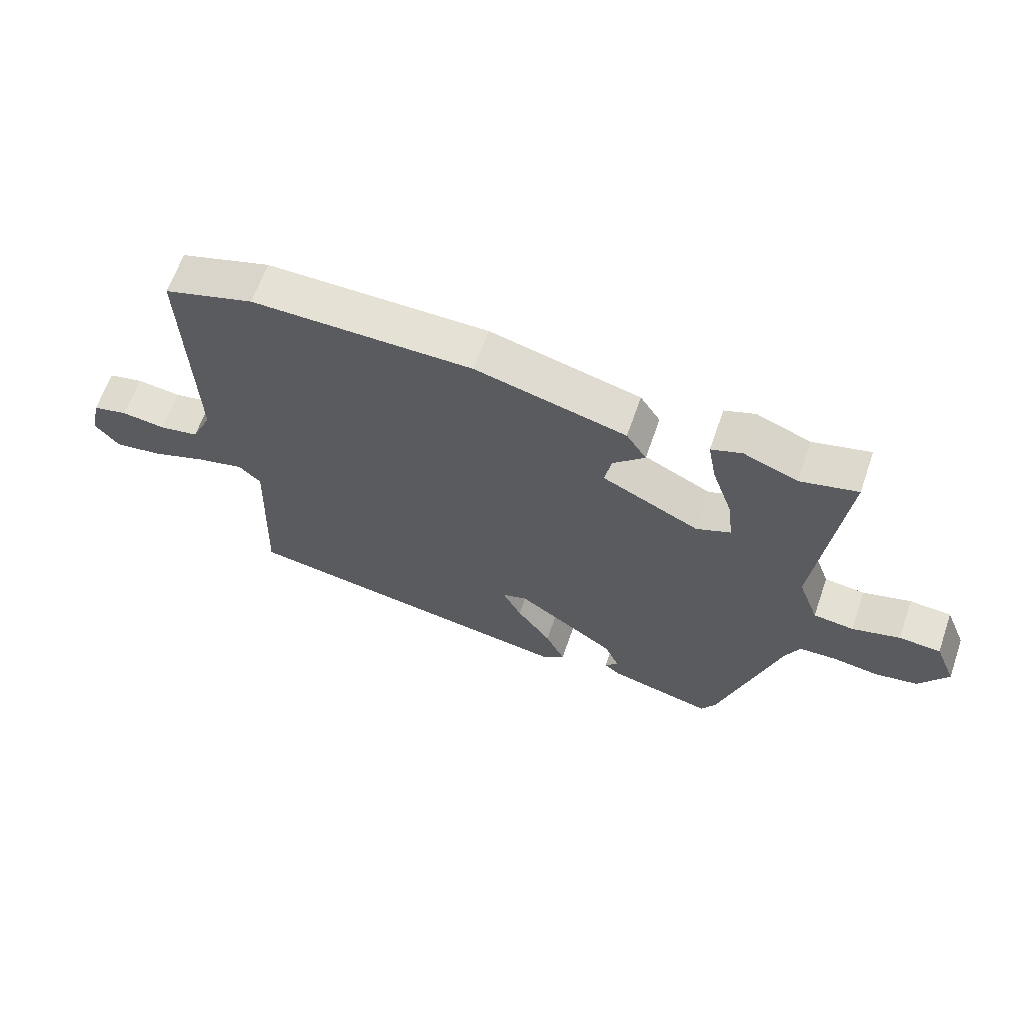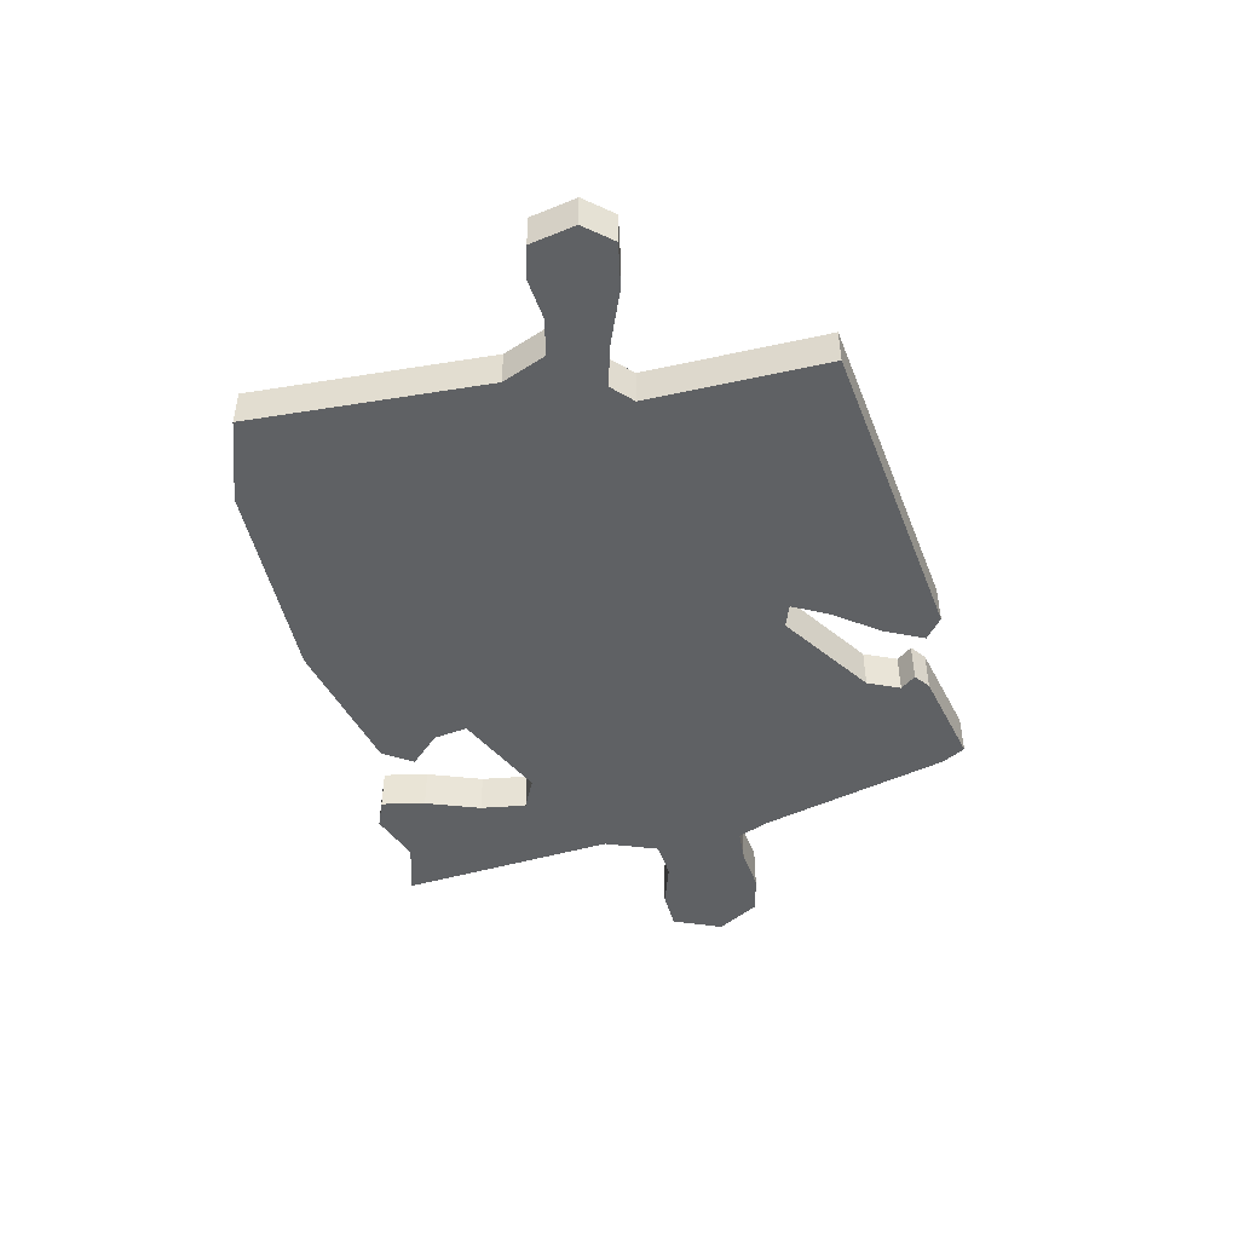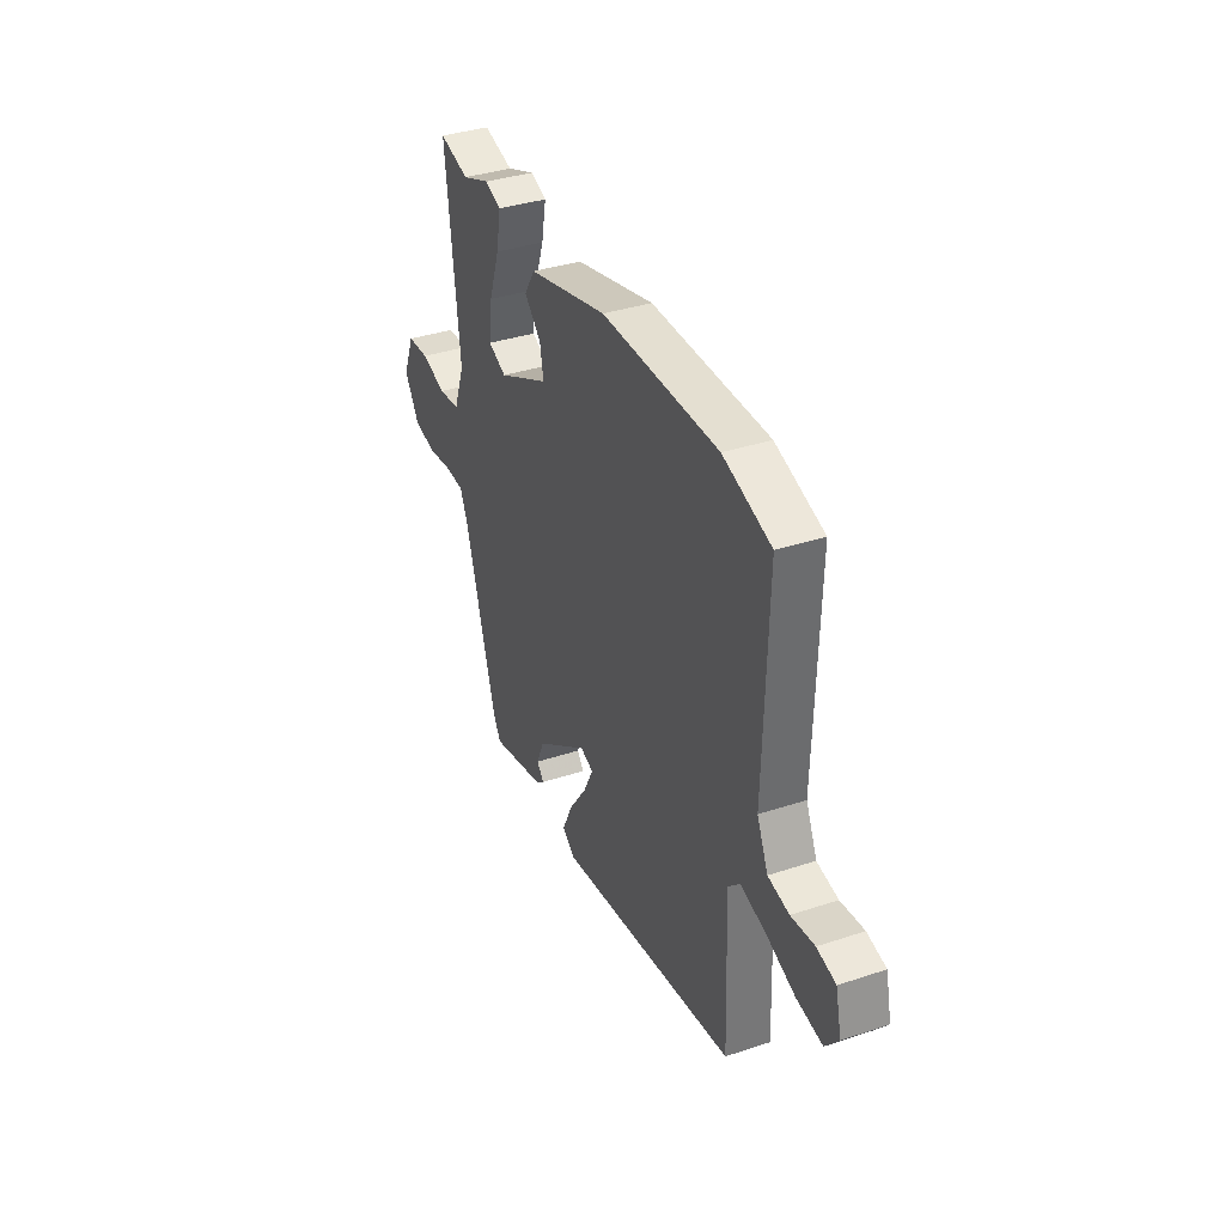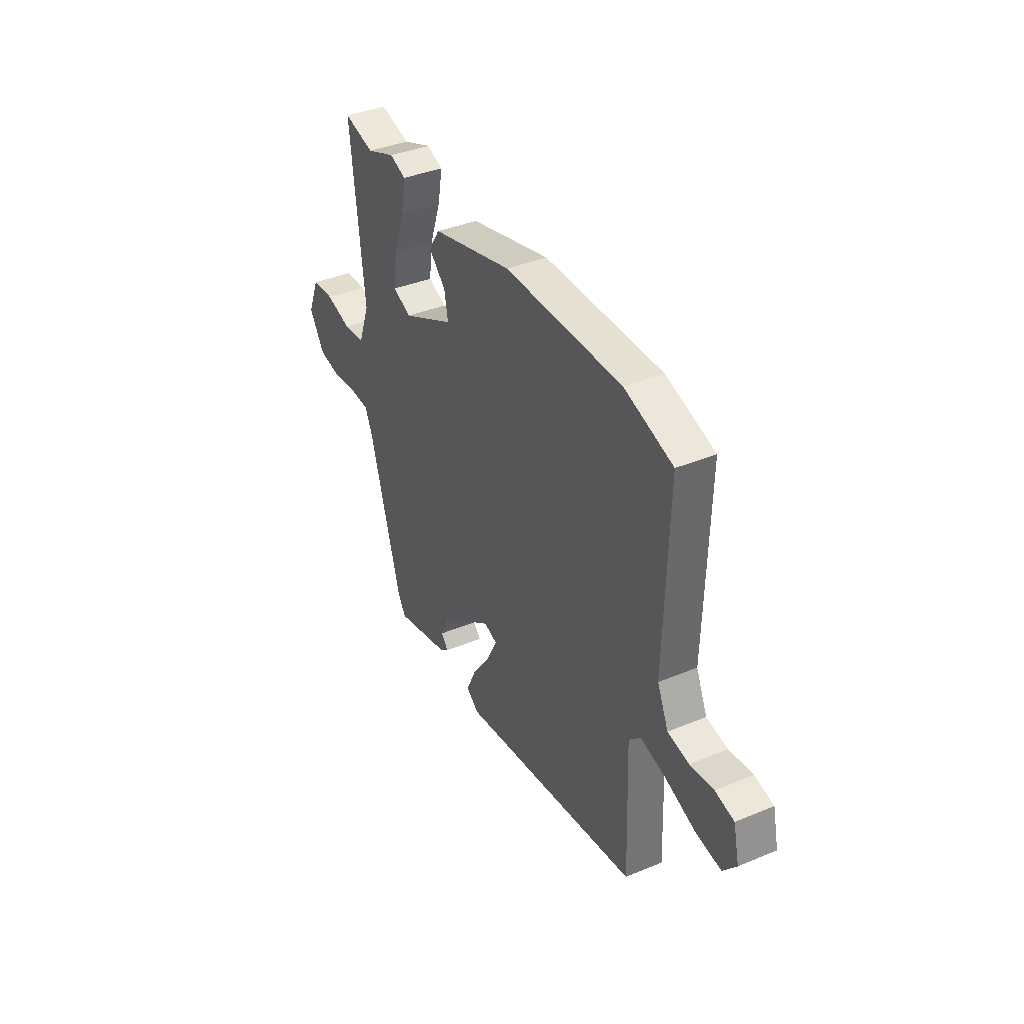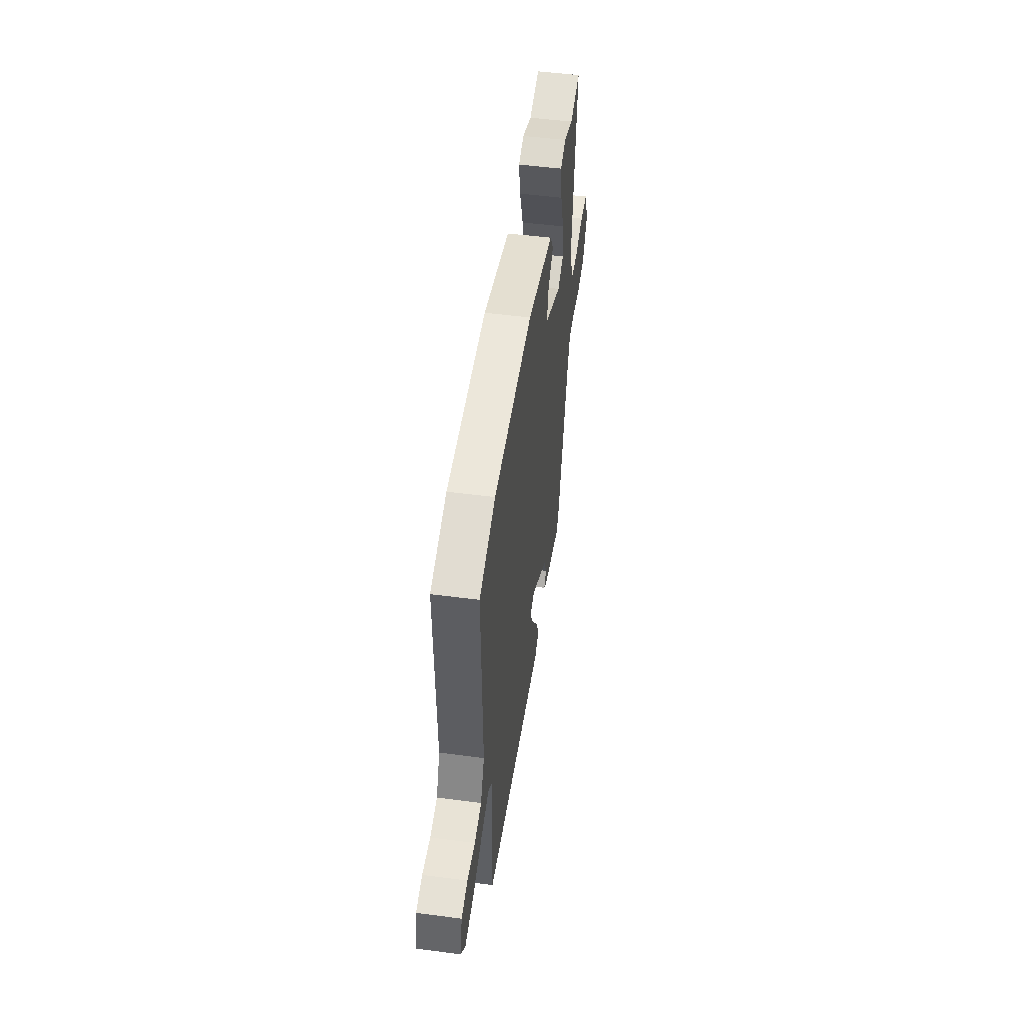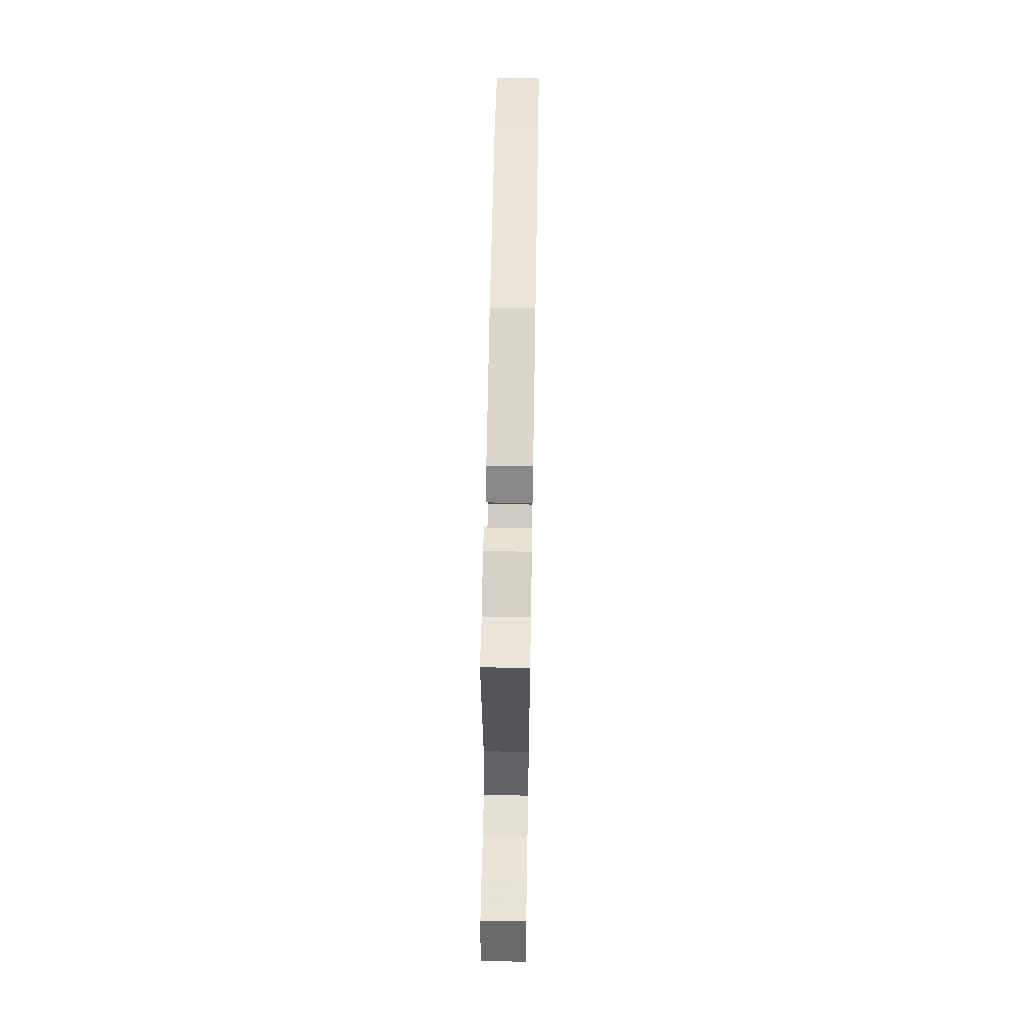
<metadata>
{"format":"obj","ext":"obj","renderer":"f3d","projection":"perspective","resolution":1024,"background":"white","views":[{"elev":64.2,"azim":-160.8,"up":"+Z"},{"elev":-46.4,"azim":102.0,"up":"+Y"},{"elev":36.5,"azim":66.7,"up":"+Z"},{"elev":38.2,"azim":62.3,"up":"+Z"},{"elev":50.3,"azim":98.2,"up":"+Z"},{"elev":59.4,"azim":-89.0,"up":"+Z"}]}
</metadata>
<code>
v -0.564 0.07 0.517
v -0.471 0.07 0.492
v -0.383 0.07 0.526
v -0.333 0.07 0.507
v -0.347 0.07 0.431
v -0.38 0.07 0.336
v -0.39 0.07 0.256
v -0.334 0.07 0.231
v -0.175 0.07 0.309
v -0.186 0.07 0.368
v -0.238 0.07 0.419
v -0.205 0.07 0.471
v 0.041 0.07 0.533
v 0.402 0.07 0.532
v 0.55 0.07 0.484
v 0.539 0.07 0.067
v 0.573 0.07 -0.009
v 0.638 0.07 -0.022
v 0.71 0.07 -0.013
v 0.768 0.07 -0.027
v 0.786 0.07 -0.106
v 0.746 0.07 -0.155
v 0.667 0.07 -0.142
v 0.575 0.07 -0.107
v 0.498 0.07 -0.087
v 0.462 0.07 -0.122
v 0.474 0.07 -0.435
v -0.085 0.07 -0.521
v -0.124 0.07 -0.492
v -0.092 0.07 -0.423
v -0.036 0.07 -0.344
v -0.005 0.07 -0.282
v -0.046 0.07 -0.268
v -0.208 0.07 -0.381
v -0.232 0.07 -0.437
v -0.21 0.07 -0.463
v -0.237 0.07 -0.484
v -0.406 0.07 -0.526
v -0.43 0.07 -0.486
v -0.527 0.07 -0.157
v -0.551 0.07 -0.104
v -0.611 0.07 -0.101
v -0.686 0.07 -0.111
v -0.756 0.07 -0.098
v -0.803 0.07 -0.025
v -0.768 0.07 0.06
v -0.7 0.07 0.064
v -0.622 0.07 0.041
v -0.556 0.07 0.048
v -0.522 0.07 0.14
v -0.564 0 0.517
v -0.471 0 0.492
v -0.383 0 0.526
v -0.333 0 0.507
v -0.347 0 0.431
v -0.38 0 0.336
v -0.39 0 0.256
v -0.334 0 0.231
v -0.175 0 0.309
v -0.186 0 0.368
v -0.238 0 0.419
v -0.205 0 0.471
v 0.041 0 0.533
v 0.402 0 0.532
v 0.55 0 0.484
v 0.539 0 0.067
v 0.573 0 -0.009
v 0.638 0 -0.022
v 0.71 0 -0.013
v 0.768 0 -0.027
v 0.786 0 -0.106
v 0.746 0 -0.155
v 0.667 0 -0.142
v 0.575 0 -0.107
v 0.498 0 -0.087
v 0.462 0 -0.122
v 0.474 0 -0.435
v -0.085 0 -0.521
v -0.124 0 -0.492
v -0.092 0 -0.423
v -0.036 0 -0.344
v -0.005 0 -0.282
v -0.046 0 -0.268
v -0.208 0 -0.381
v -0.232 0 -0.437
v -0.21 0 -0.463
v -0.237 0 -0.484
v -0.406 0 -0.526
v -0.43 0 -0.486
v -0.527 0 -0.157
v -0.551 0 -0.104
v -0.611 0 -0.101
v -0.686 0 -0.111
v -0.756 0 -0.098
v -0.803 0 -0.025
v -0.768 0 0.06
v -0.7 0 0.064
v -0.622 0 0.041
v -0.556 0 0.048
v -0.522 0 0.14
f 46 47 48
f 45 46 48
f 44 45 48
f 43 44 48
f 42 43 48
f 41 42 48 49
f 40 41 49 50
f 38 39 40
f 37 38 40
f 36 37 40
f 35 36 40
f 34 35 40 50
f 29 30 31
f 28 29 31
f 27 28 31
f 26 27 31
f 25 26 31 32
f 22 23 24
f 21 22 24
f 20 21 24
f 19 20 24
f 18 19 24
f 17 18 24 25
f 25 32 33
f 17 25 33
f 16 17 33
f 14 15 16
f 13 14 16
f 12 13 16
f 11 12 16
f 10 11 16
f 4 5 6
f 3 4 6
f 2 3 6
f 2 6 7
f 1 2 7
f 50 1 7
f 34 50 7
f 33 34 7
f 9 10 16 33
f 33 7 8
f 8 9 33
f 98 97 96
f 98 96 95
f 98 95 94
f 98 94 93
f 98 93 92
f 99 98 92 91
f 100 99 91 90
f 90 89 88
f 90 88 87
f 90 87 86
f 90 86 85
f 100 90 85 84
f 81 80 79
f 81 79 78
f 81 78 77
f 81 77 76
f 82 81 76 75
f 74 73 72
f 74 72 71
f 74 71 70
f 74 70 69
f 74 69 68
f 75 74 68 67
f 83 82 75
f 83 75 67
f 83 67 66
f 66 65 64
f 66 64 63
f 66 63 62
f 66 62 61
f 66 61 60
f 56 55 54
f 56 54 53
f 56 53 52
f 57 56 52
f 57 52 51
f 57 51 100
f 57 100 84
f 57 84 83
f 83 66 60 59
f 58 57 83
f 83 59 58
f 1 51 52 2
f 2 52 53 3
f 3 53 54 4
f 4 54 55 5
f 5 55 56 6
f 6 56 57 7
f 7 57 58 8
f 8 58 59 9
f 9 59 60 10
f 10 60 61 11
f 11 61 62 12
f 12 62 63 13
f 13 63 64 14
f 14 64 65 15
f 15 65 66 16
f 16 66 67 17
f 17 67 68 18
f 18 68 69 19
f 19 69 70 20
f 20 70 71 21
f 21 71 72 22
f 22 72 73 23
f 23 73 74 24
f 24 74 75 25
f 25 75 76 26
f 26 76 77 27
f 27 77 78 28
f 28 78 79 29
f 29 79 80 30
f 30 80 81 31
f 31 81 82 32
f 32 82 83 33
f 33 83 84 34
f 34 84 85 35
f 35 85 86 36
f 36 86 87 37
f 37 87 88 38
f 38 88 89 39
f 39 89 90 40
f 40 90 91 41
f 41 91 92 42
f 42 92 93 43
f 43 93 94 44
f 44 94 95 45
f 45 95 96 46
f 46 96 97 47
f 47 97 98 48
f 48 98 99 49
f 49 99 100 50
f 50 100 51 1

</code>
